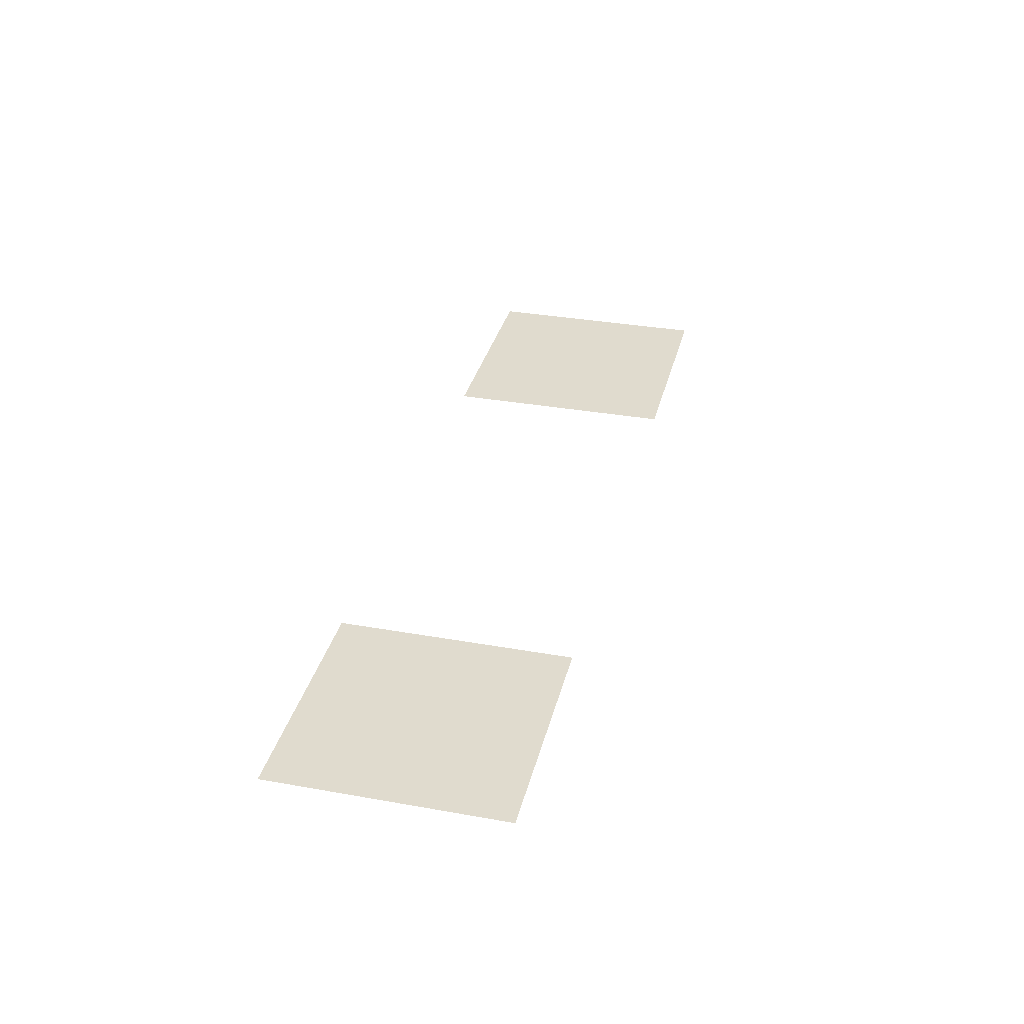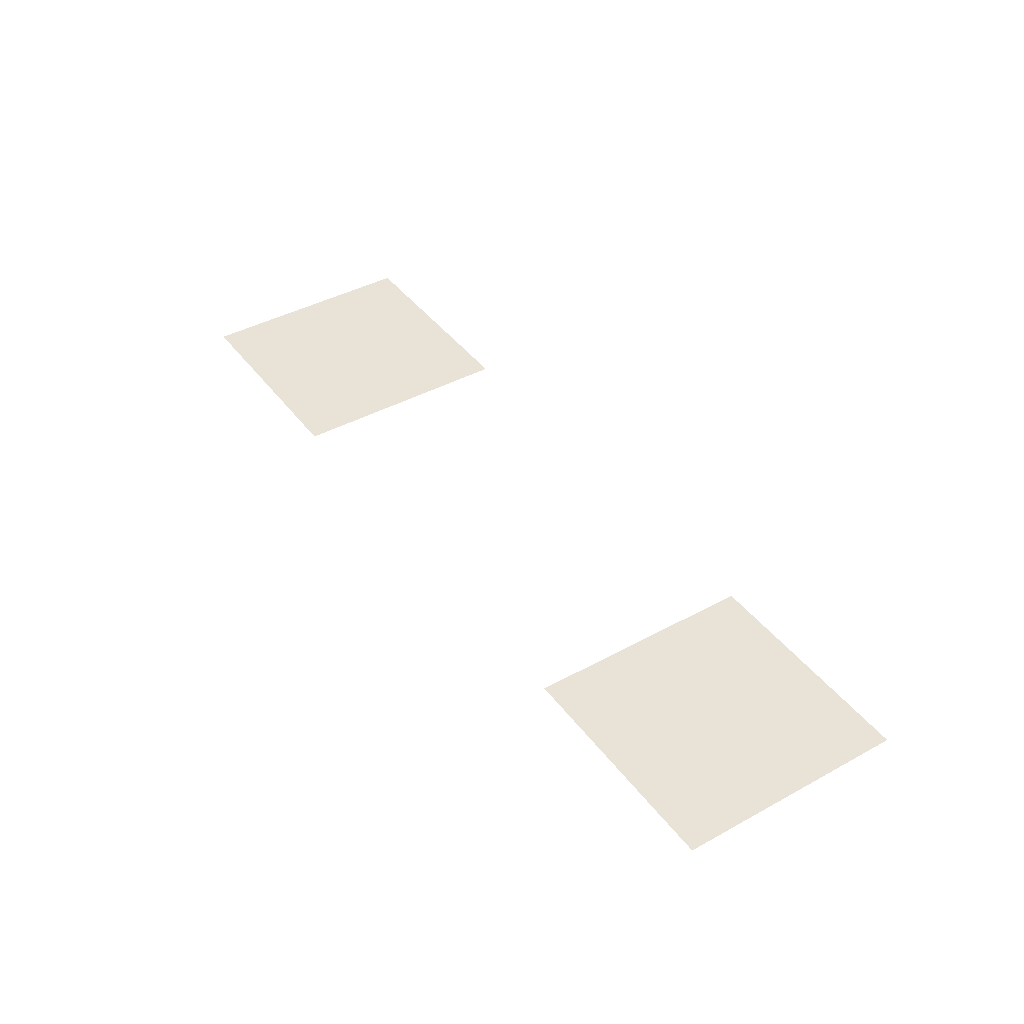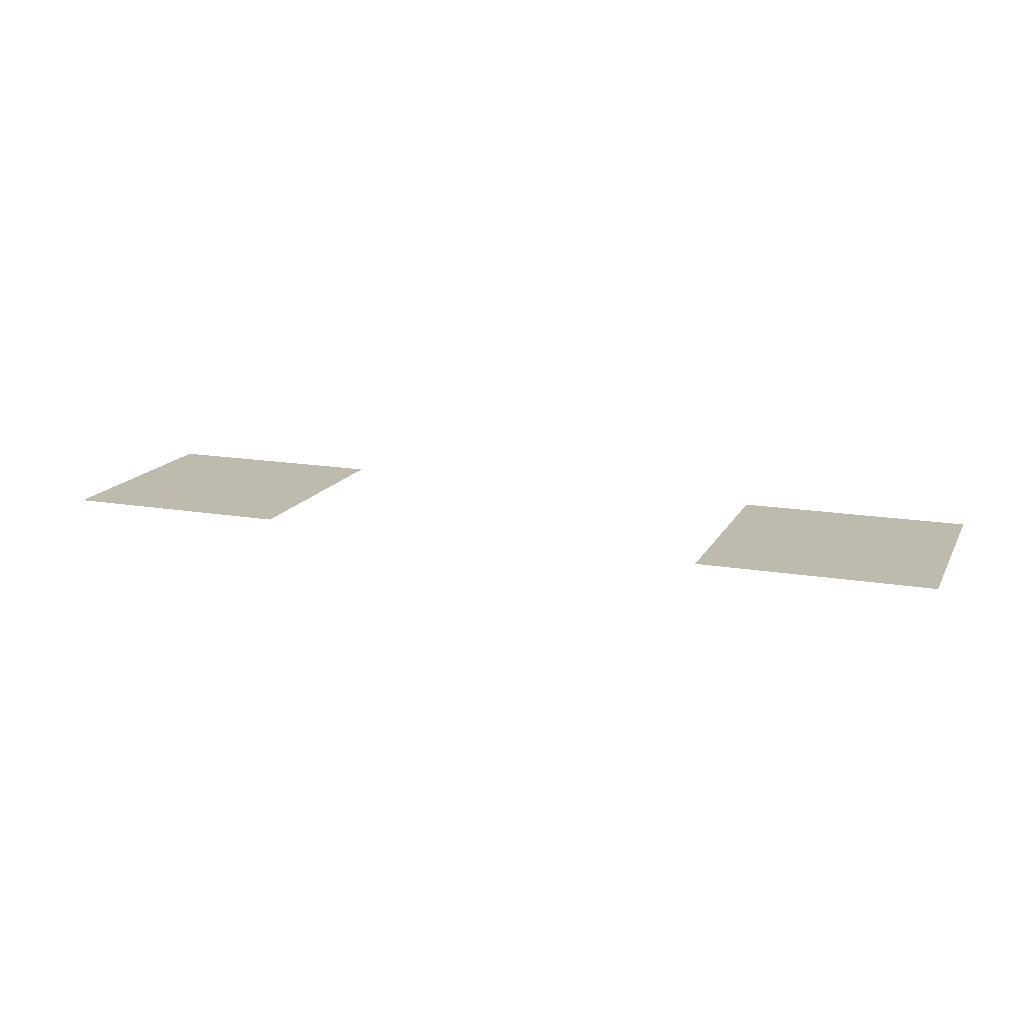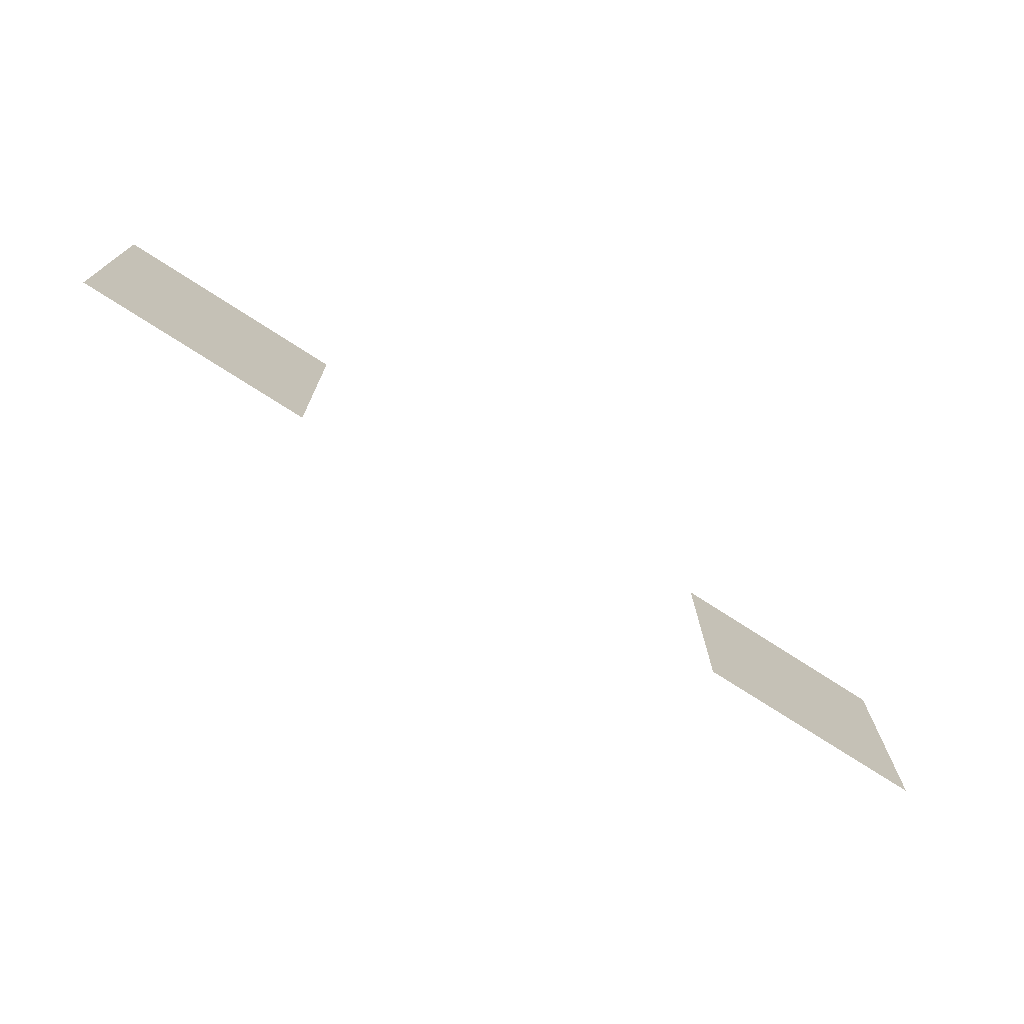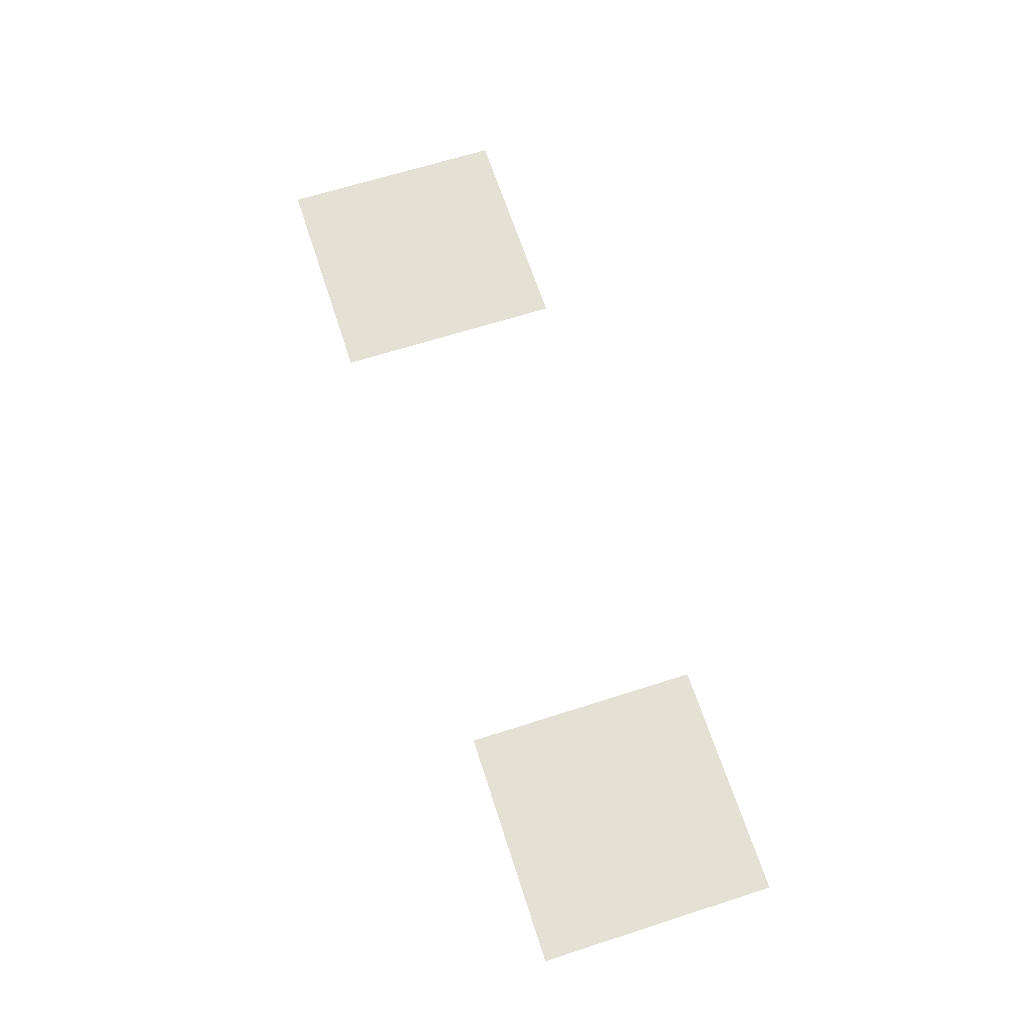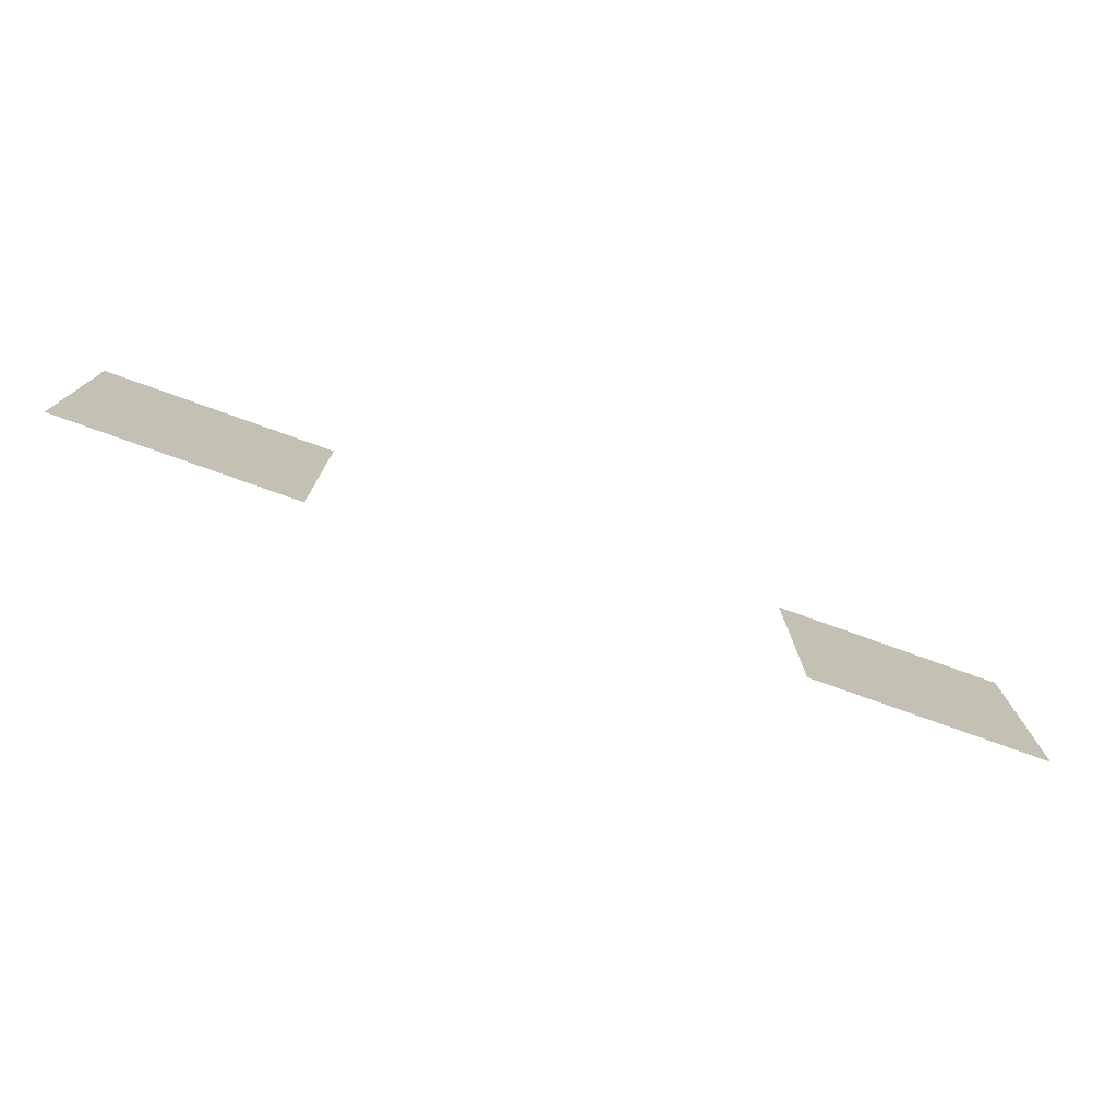
<metadata>
{"format":"obj","ext":"obj","renderer":"f3d","projection":"perspective","resolution":1024,"background":"white","views":[{"elev":33.5,"azim":-76.3,"up":"+Z"},{"elev":41.6,"azim":-123.5,"up":"+Z"},{"elev":15.6,"azim":-160.1,"up":"+Z"},{"elev":-73.2,"azim":147.0,"up":"+Y"},{"elev":65.3,"azim":72.1,"up":"+Z"},{"elev":-76.0,"azim":-19.8,"up":"+Y"}]}
</metadata>
<code>
v -9 -5 0
v -10 -5 0
v -10 -4 0
v -9 -4 0
v -12 -5 0
v -13 -5 0
v -13 -4 0
v -12 -4 0
g Map_Master_mesh_0525
f 1 2 3 4
f 5 6 7 8

</code>
